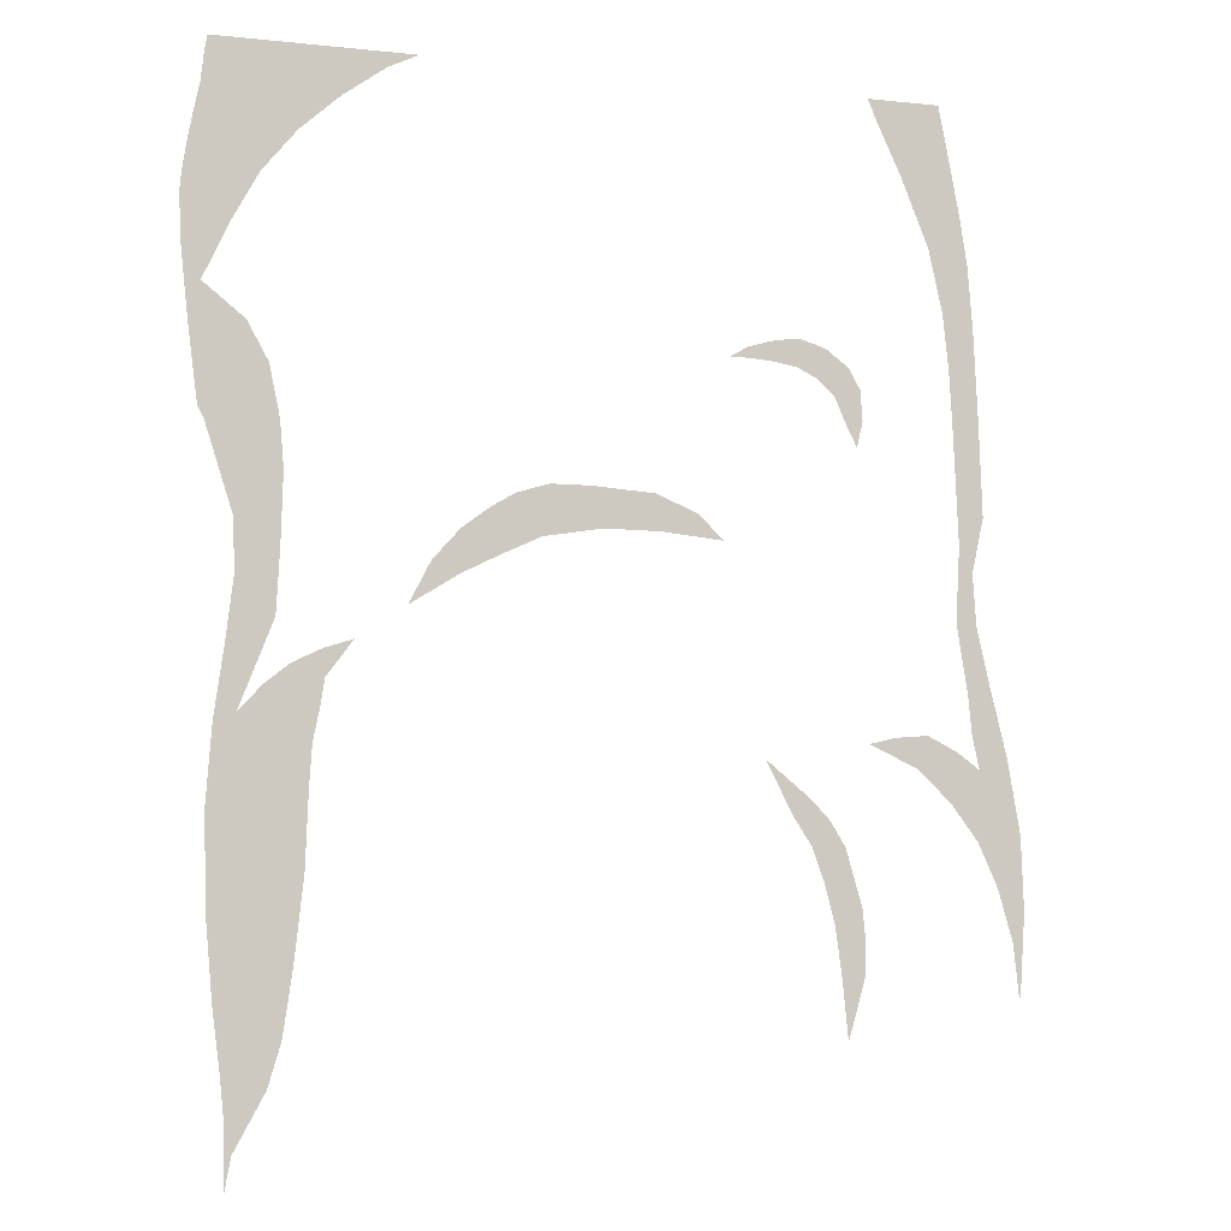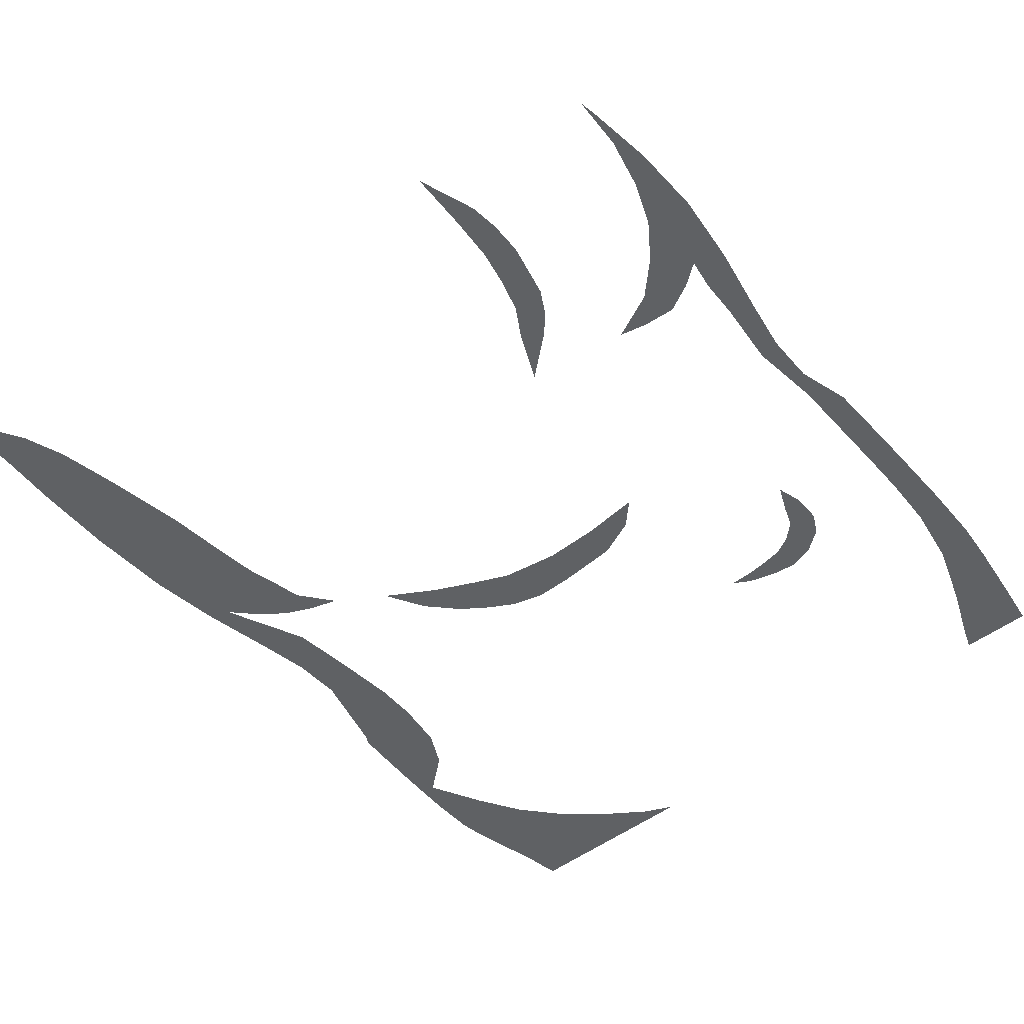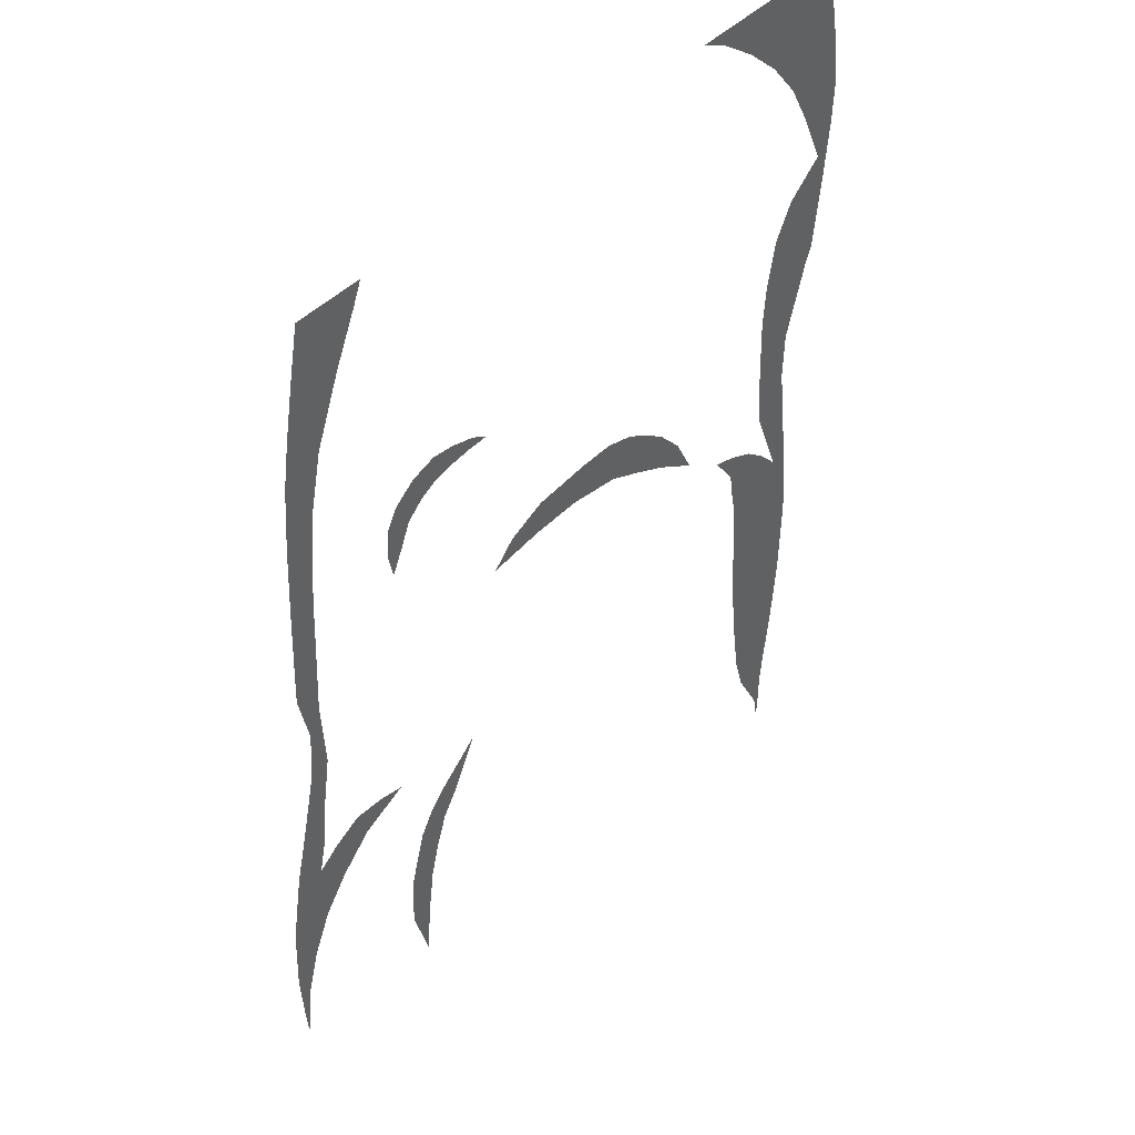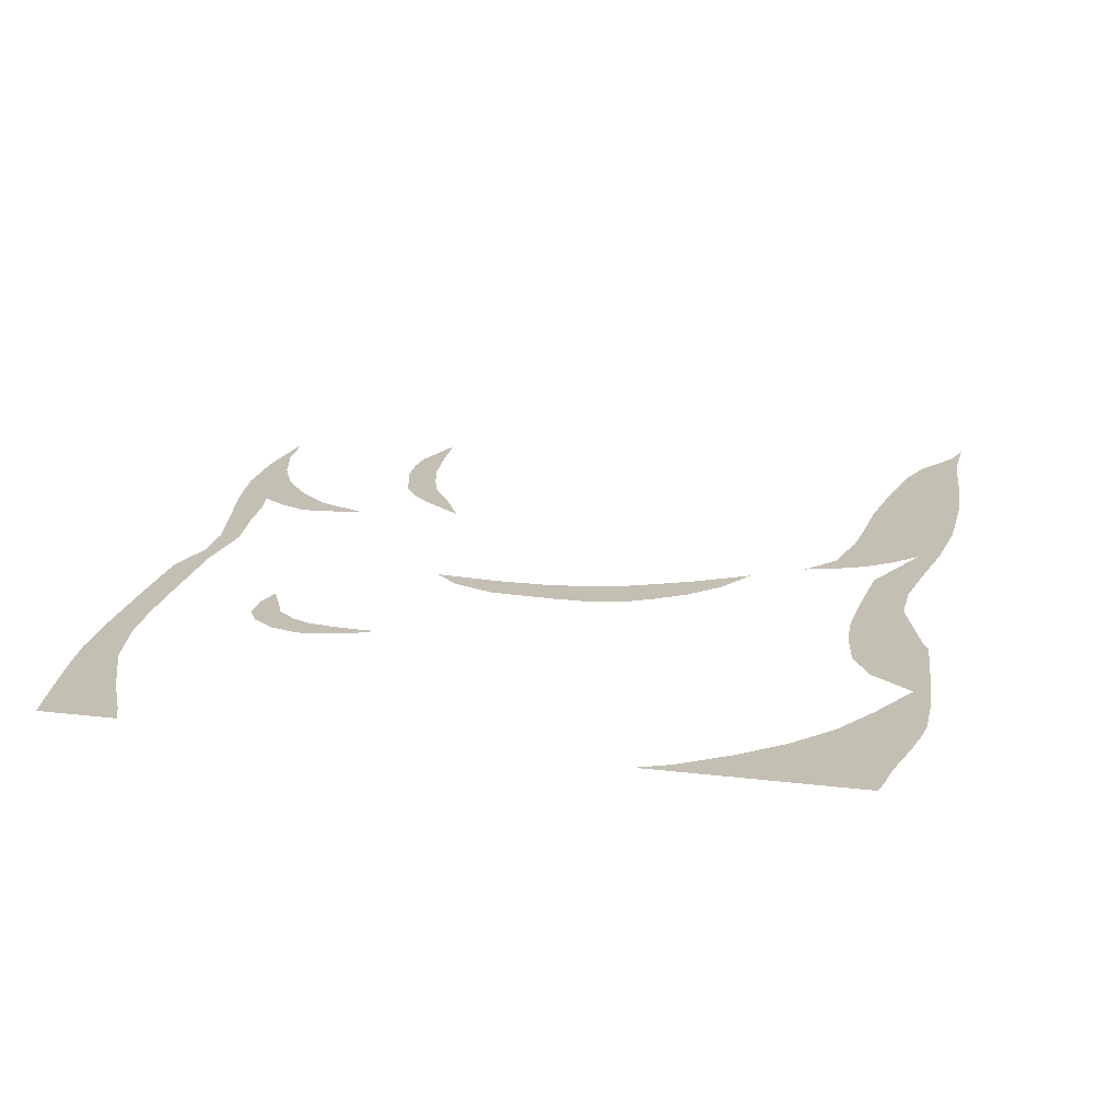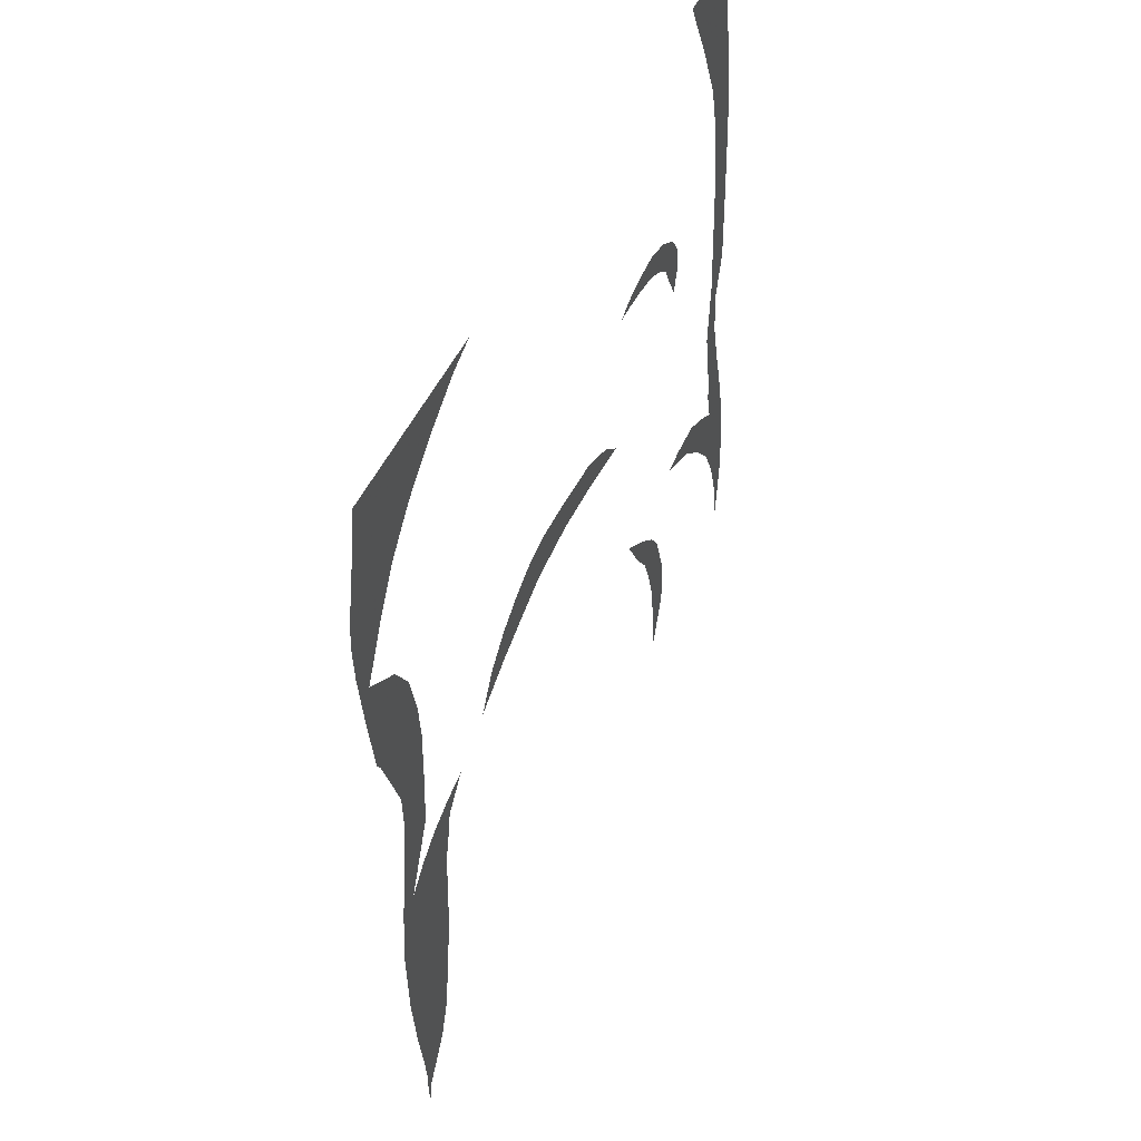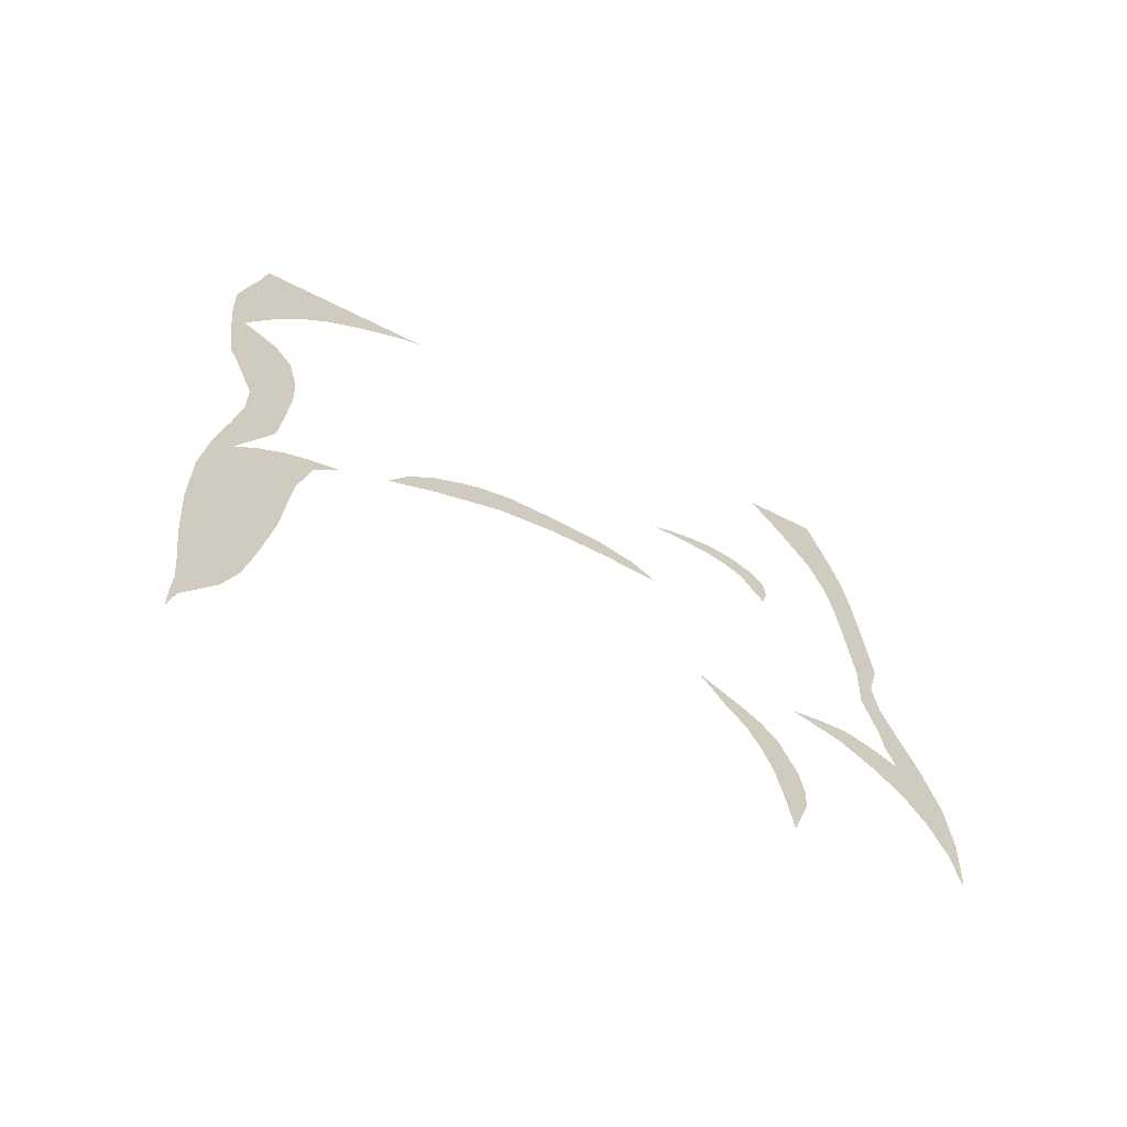
<metadata>
{"format":"obj","ext":"obj","renderer":"f3d","projection":"perspective","resolution":1024,"background":"white","views":[{"elev":-6.8,"azim":-17.3,"up":"+Y"},{"elev":-46.5,"azim":41.6,"up":"+Z"},{"elev":44.3,"azim":130.4,"up":"+Y"},{"elev":17.8,"azim":-166.0,"up":"+Z"},{"elev":51.6,"azim":-64.8,"up":"+Y"},{"elev":-69.5,"azim":-26.4,"up":"+Y"}]}
</metadata>
<code>
v 0.4971 0.8281 -0.5
v 0.5006 0.8147 -0.5
v 0.4663 0.8195 -0.5
v 0.452 0.91 -0.5
v 0.5006 0.8147 -0.5
v 0.5185 0.741 -0.5
v 0.4713 0.7679 -0.5
v 0.4663 0.8195 -0.5
v 0.4971 0.8281 -0.5
v 0.452 0.91 -0.5
v 0.4796 0.9056 -0.5
v 0.4906 1.044 -0.5
v 0.475 0.9731 -0.5
v 0.4573 1.008 -0.5
v 0.4505 1.163 -0.5
v 0.475 0.9731 -0.5
v 0.4796 0.9056 -0.5
v 0.452 0.91 -0.5
v 0.4573 1.008 -0.5
v 0.4804 0.726 -0.5
v 0.4411 0.6835 -0.5
v 0.3965 0.7259 -0.5
v 0.4494 0.7481 -0.5
v 0.5351 0.6453 -0.5
v 0.4772 0.6358 -0.5
v 0.4411 0.6835 -0.5
v 0.4804 0.726 -0.5
v 0.411 0.7673 -0.5
v 0.4494 0.7481 -0.5
v 0.3965 0.7259 -0.5
v 0.3683 0.7637 -0.5
v 0.5185 0.741 -0.5
v 0.5351 0.6453 -0.5
v 0.4804 0.726 -0.5
v 0.4713 0.7679 -0.5
v 0.3965 0.7259 -0.5
v 0.3322 0.7551 -0.5
v 0.3683 0.7637 -0.5
v 0.2308 0.6658 -0.5
v 0.1963 0.7338 -0.5
v 0.2536 0.687 -0.5
v 0.2789 0.6614 -0.5
v 0.4511 1.505 -0.5
v 0.3842 1.479 -0.5
v 0.3524 1.547 -0.5
v 0.4382 1.571 -0.5
v 0.2714 0.5844 -0.5
v 0.2997 0.6276 -0.5
v 0.321 0.5543 -0.5
v 0.2848 0.5335 -0.5
v 0.1799 1.231 -0.5
v 0.1528 1.231 -0.5
v 0.1759 1.245 -0.5
v 0.2121 1.256 -0.5
v 0.3237 0.4694 -0.5
v 0.3013 0.3912 -0.5
v 0.2932 0.4723 -0.5
v 0.3253 0.5087 -0.5
v 0.486 1.175 -0.5
v 0.4505 1.163 -0.5
v 0.4467 1.23 -0.5
v 0.4809 1.284 -0.5
v 0.4894 1.082 -0.5
v 0.4906 1.044 -0.5
v 0.4505 1.163 -0.5
v 0.486 1.175 -0.5
v 0.4809 1.284 -0.5
v 0.4467 1.23 -0.5
v 0.4391 1.304 -0.5
v 0.4744 1.369 -0.5
v 0.4652 1.429 -0.5
v 0.4207 1.388 -0.5
v 0.3842 1.479 -0.5
v 0.4511 1.505 -0.5
v 0.4744 1.369 -0.5
v 0.4391 1.304 -0.5
v 0.4207 1.388 -0.5
v 0.4652 1.429 -0.5
v 0.5031 0.5785 -0.5
v 0.4772 0.6358 -0.5
v 0.5351 0.6453 -0.5
v -0.4528 0.7755 -0.5
v -0.35 0.818 -0.5
v -0.3552 0.7844 -0.5
v -0.3639 0.7415 -0.5
v -0.3707 0.5935 -0.5
v -0.4875 0.6661 -0.5
v -0.3691 0.6377 -0.5
v -0.3691 0.6377 -0.5
v -0.4875 0.6661 -0.5
v -0.3672 0.6886 -0.5
v -0.4875 0.6661 -0.5
v -0.48 0.766 -0.5
v -0.4528 0.7755 -0.5
v -0.3639 0.7415 -0.5
v -0.3672 0.6886 -0.5
v -0.4875 0.6661 -0.5
v -0.4528 0.7755 -0.5
v -0.4112 0.3448 -0.5
v -0.4506 0.2722 -0.5
v -0.4601 0.3128 -0.5
v -0.4649 0.3605 -0.5
v -0.4506 0.2722 -0.5
v -0.4582 0.2301 -0.5
v -0.4597 0.275 -0.5
v -0.4601 0.3128 -0.5
v -0.3879 0.4461 -0.5
v -0.4649 0.3605 -0.5
v -0.4751 0.4391 -0.5
v -0.3813 0.4949 -0.5
v -0.3707 0.5935 -0.5
v -0.3752 0.5512 -0.5
v -0.4847 0.5474 -0.5
v -0.4875 0.6661 -0.5
v -0.3813 0.4949 -0.5
v -0.4751 0.4391 -0.5
v -0.4847 0.5474 -0.5
v -0.3752 0.5512 -0.5
v -0.4488 1.237 -0.5
v -0.5085 1.162 -0.5
v -0.5181 1.237 -0.5
v -0.5031 1.281 -0.5
v -0.4211 1.188 -0.5
v -0.5043 1.131 -0.5
v -0.5085 1.162 -0.5
v -0.4488 1.237 -0.5
v -0.5181 1.237 -0.5
v -0.5272 1.323 -0.5
v -0.5031 1.281 -0.5
v 0.5385 0.5505 -0.5
v 0.5223 0.5111 -0.5
v 0.5031 0.5785 -0.5
v 0.5351 0.6453 -0.5
v 0.5327 0.4626 -0.5
v 0.5302 0.4395 -0.5
v 0.5223 0.5111 -0.5
v 0.5385 0.5505 -0.5
v -0.4047 0.9695 -0.5
v -0.409 0.8881 -0.5
v -0.4676 0.8561 -0.5
v -0.4581 0.9352 -0.5
v -0.409 0.8881 -0.5
v -0.4528 0.7755 -0.5
v -0.48 0.766 -0.5
v -0.4676 0.8561 -0.5
v -0.4021 1.061 -0.5
v -0.4047 0.9695 -0.5
v -0.4581 0.9352 -0.5
v -0.4602 1.003 -0.5
v -0.4211 1.188 -0.5
v -0.407 1.12 -0.5
v -0.4969 1.117 -0.5
v -0.5043 1.131 -0.5
v -0.407 1.12 -0.5
v -0.4021 1.061 -0.5
v -0.4602 1.003 -0.5
v -0.4969 1.117 -0.5
v -0.5274 1.412 -0.5
v -0.5222 1.446 -0.5
v -0.4346 1.417 -0.5
v -0.468 1.356 -0.5
v -0.5152 1.483 -0.5
v -0.3905 1.471 -0.5
v -0.4346 1.417 -0.5
v -0.5222 1.446 -0.5
v -0.5077 1.52 -0.5
v -0.3389 1.517 -0.5
v -0.3905 1.471 -0.5
v -0.5152 1.483 -0.5
v -0.5301 1.386 -0.5
v -0.5274 1.412 -0.5
v -0.468 1.356 -0.5
v -0.5272 1.323 -0.5
v 0.34 1.577 -0.5
v 0.4379 1.577 -0.5
v 0.4382 1.571 -0.5
v 0.3524 1.547 -0.5
v -0.5004 1.577 -0.5
v -0.2433 1.577 -0.5
v -0.2826 1.558 -0.5
v -0.5041 1.554 -0.5
v -0.5031 1.281 -0.5
v -0.5272 1.323 -0.5
v -0.468 1.356 -0.5
v 0.2714 0.5844 -0.5
v 0.2555 0.6282 -0.5
v 0.2997 0.6276 -0.5
v 0.2308 0.6658 -0.5
v 0.2789 0.6614 -0.5
v 0.2997 0.6276 -0.5
v 0.2555 0.6282 -0.5
v 0.321 0.5543 -0.5
v 0.3253 0.5087 -0.5
v 0.2932 0.4723 -0.5
v 0.2848 0.5335 -0.5
v -0.4649 0.3605 -0.5
v -0.3879 0.4461 -0.5
v -0.395 0.3988 -0.5
v -0.4112 0.3448 -0.5
v -0.5041 1.554 -0.5
v -0.2826 1.558 -0.5
v -0.3389 1.517 -0.5
v -0.5077 1.52 -0.5
v -0.35 0.818 -0.5
v -0.3905 0.8343 -0.5
v -0.3529 0.8527 -0.5
v -0.3159 0.8647 -0.5
v -0.35 0.818 -0.5
v -0.4528 0.7755 -0.5
v -0.4229 0.8083 -0.5
v -0.3905 0.8343 -0.5
v -0.1347 0.9739 -0.5
v -0.1885 0.9469 -0.5
v -0.1875 1.002 -0.5
v -0.1522 1.029 -0.5
v -0.1885 0.9469 -0.5
v -0.2519 0.9074 -0.5
v -0.2237 0.9619 -0.5
v -0.1875 1.002 -0.5
v -0.0874 0.9959 -0.5
v -0.1202 1.048 -0.5
v -0.07755 1.06 -0.5
v -0.02735 1.061 -0.5
v -0.1347 0.9739 -0.5
v -0.1522 1.029 -0.5
v -0.1202 1.048 -0.5
v -0.0874 0.9959 -0.5
v 0.2661 1.211 -0.5
v 0.2415 1.223 -0.5
v 0.2794 1.249 -0.5
v 0.3098 1.227 -0.5
v 0.2904 1.19 -0.5
v 0.2661 1.211 -0.5
v 0.3098 1.227 -0.5
v 0.3254 1.199 -0.5
v 0.3203 1.125 -0.5
v 0.3035 1.159 -0.5
v 0.3281 1.16 -0.5
v 0.3035 1.159 -0.5
v 0.2904 1.19 -0.5
v 0.3254 1.199 -0.5
v 0.3281 1.16 -0.5
v 0.1434 1.001 -0.5
v 0.06255 1.008 -0.5
v 0.1105 1.032 -0.5
v 0.2087 1.229 -0.5
v 0.1799 1.231 -0.5
v 0.2121 1.256 -0.5
v 0.2442 1.26 -0.5
v 0.2415 1.223 -0.5
v 0.2087 1.229 -0.5
v 0.2442 1.26 -0.5
v 0.2794 1.249 -0.5
v -0.0107 1.009 -0.5
v -0.0874 0.9959 -0.5
v -0.02735 1.061 -0.5
v 0.0562 1.055 -0.5
v 0.06255 1.008 -0.5
v -0.0107 1.009 -0.5
v 0.0562 1.055 -0.5
v 0.1105 1.032 -0.5
g mesh7428962
f 1 2 3
f 3 4 1
f 5 6 7
f 7 8 5
f 9 10 11
f 12 13 14
f 14 15 12
f 16 17 18
f 18 19 16
f 20 21 22
f 22 23 20
f 24 25 26
f 26 27 24
f 28 29 30
f 30 31 28
f 32 33 34
f 34 35 32
f 36 37 38
f 39 40 41
f 41 42 39
f 43 44 45
f 45 46 43
f 47 48 49
f 49 50 47
f 51 52 53
f 53 54 51
f 55 56 57
f 57 58 55
f 59 60 61
f 61 62 59
f 63 64 65
f 65 66 63
f 67 68 69
f 69 70 67
f 71 72 73
f 73 74 71
f 75 76 77
f 77 78 75
f 79 80 81
f 82 83 84
f 84 85 82
f 86 87 88
f 89 90 91
f 92 93 94
f 95 96 97
f 97 98 95
f 99 100 101
f 101 102 99
f 103 104 105
f 105 106 103
f 107 108 109
f 109 110 107
f 111 112 113
f 113 114 111
f 115 116 117
f 117 118 115
f 119 120 121
f 121 122 119
f 123 124 125
f 125 126 123
f 127 128 129
f 130 131 132
f 132 133 130
f 134 135 136
f 136 137 134
f 138 139 140
f 140 141 138
f 142 143 144
f 144 145 142
f 146 147 148
f 148 149 146
f 150 151 152
f 152 153 150
f 154 155 156
f 156 157 154
f 158 159 160
f 160 161 158
f 162 163 164
f 164 165 162
f 166 167 168
f 168 169 166
f 170 171 172
f 172 173 170
f 174 175 176
f 176 177 174
f 178 179 180
f 180 181 178
f 182 183 184
f 185 186 187
f 188 189 190
f 190 191 188
f 192 193 194
f 194 195 192
f 196 197 198
f 198 199 196
f 200 201 202
f 202 203 200
f 204 205 206
f 206 207 204
f 208 209 210
f 210 211 208
f 212 213 214
f 214 215 212
f 216 217 218
f 218 219 216
f 220 221 222
f 222 223 220
f 224 225 226
f 226 227 224
f 228 229 230
f 230 231 228
f 232 233 234
f 234 235 232
f 236 237 238
f 239 240 241
f 241 242 239
f 243 244 245
f 246 247 248
f 248 249 246
f 250 251 252
f 252 253 250
f 254 255 256
f 256 257 254
f 258 259 260
f 260 261 258

</code>
